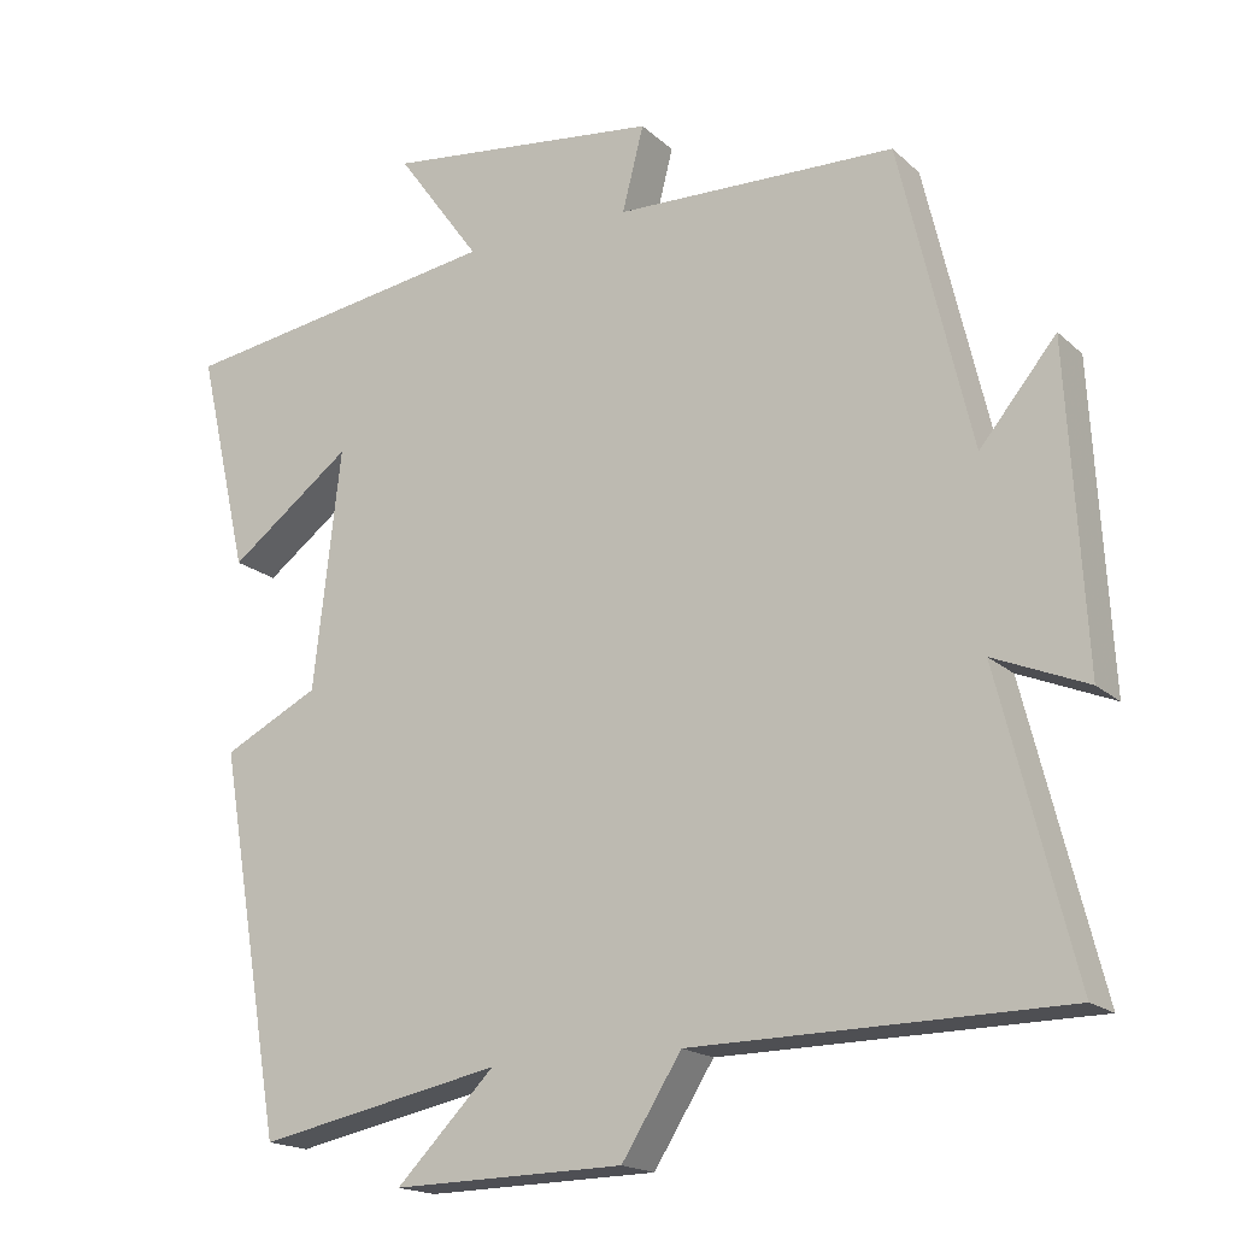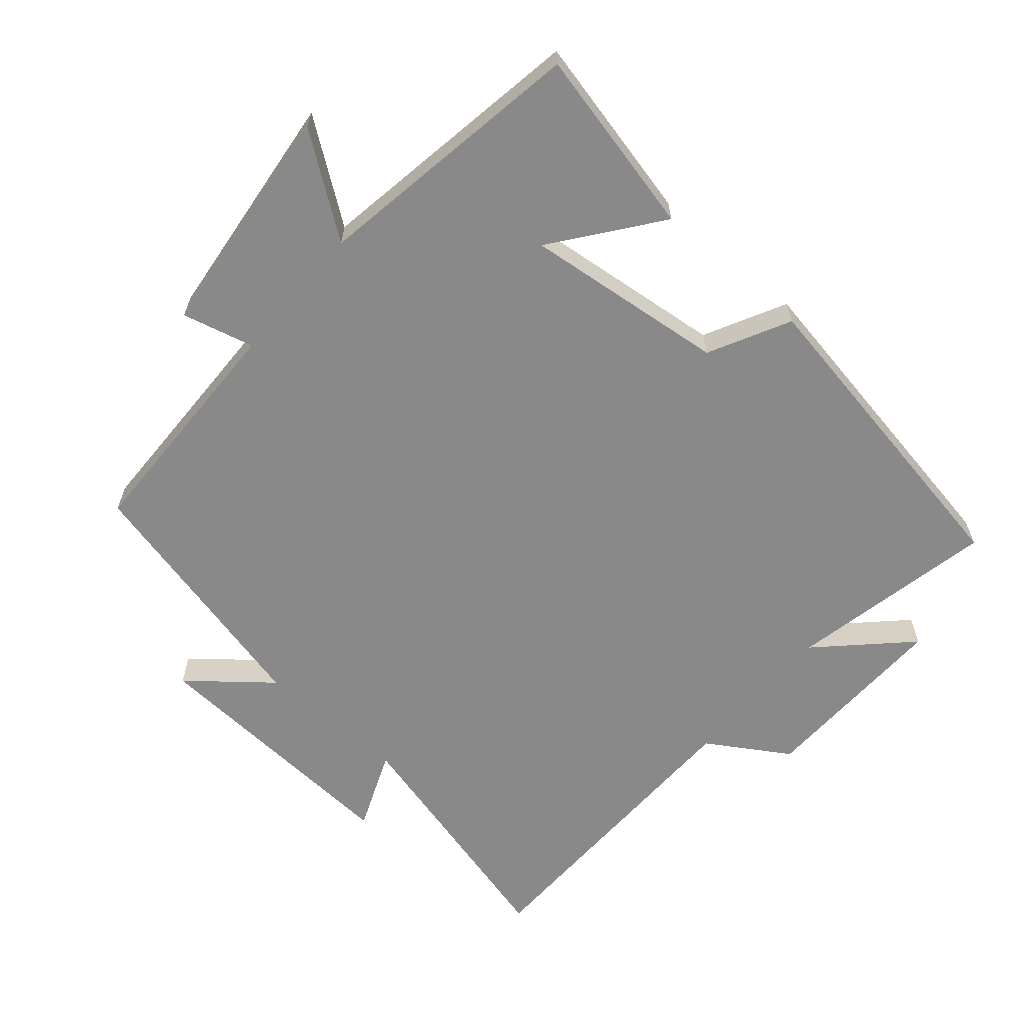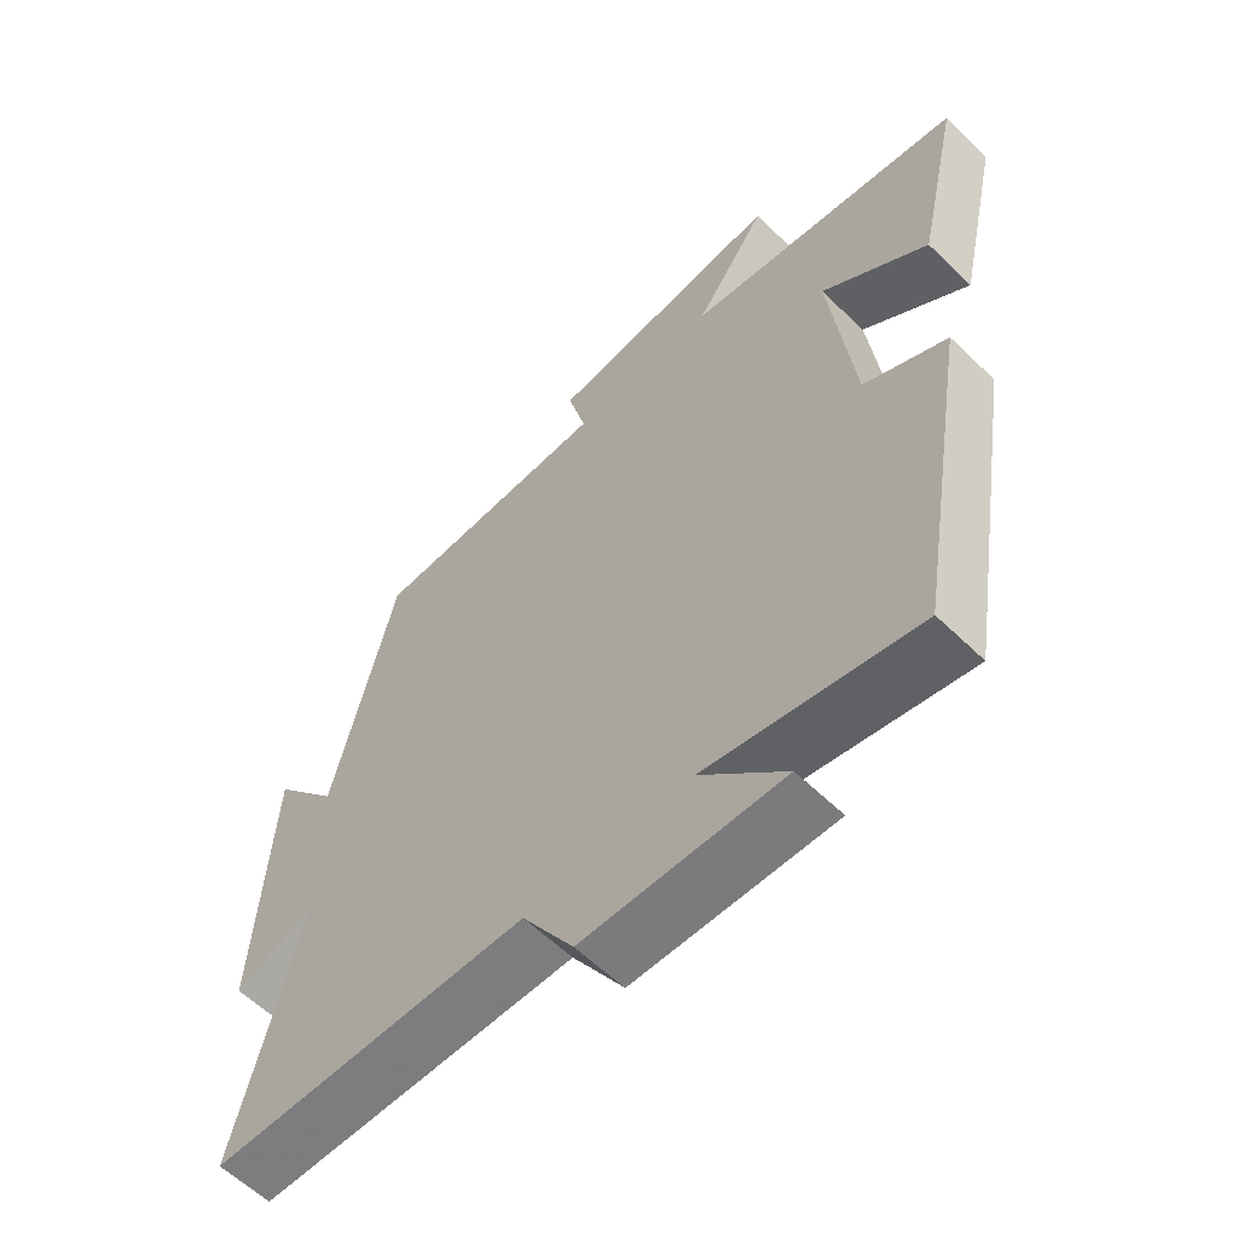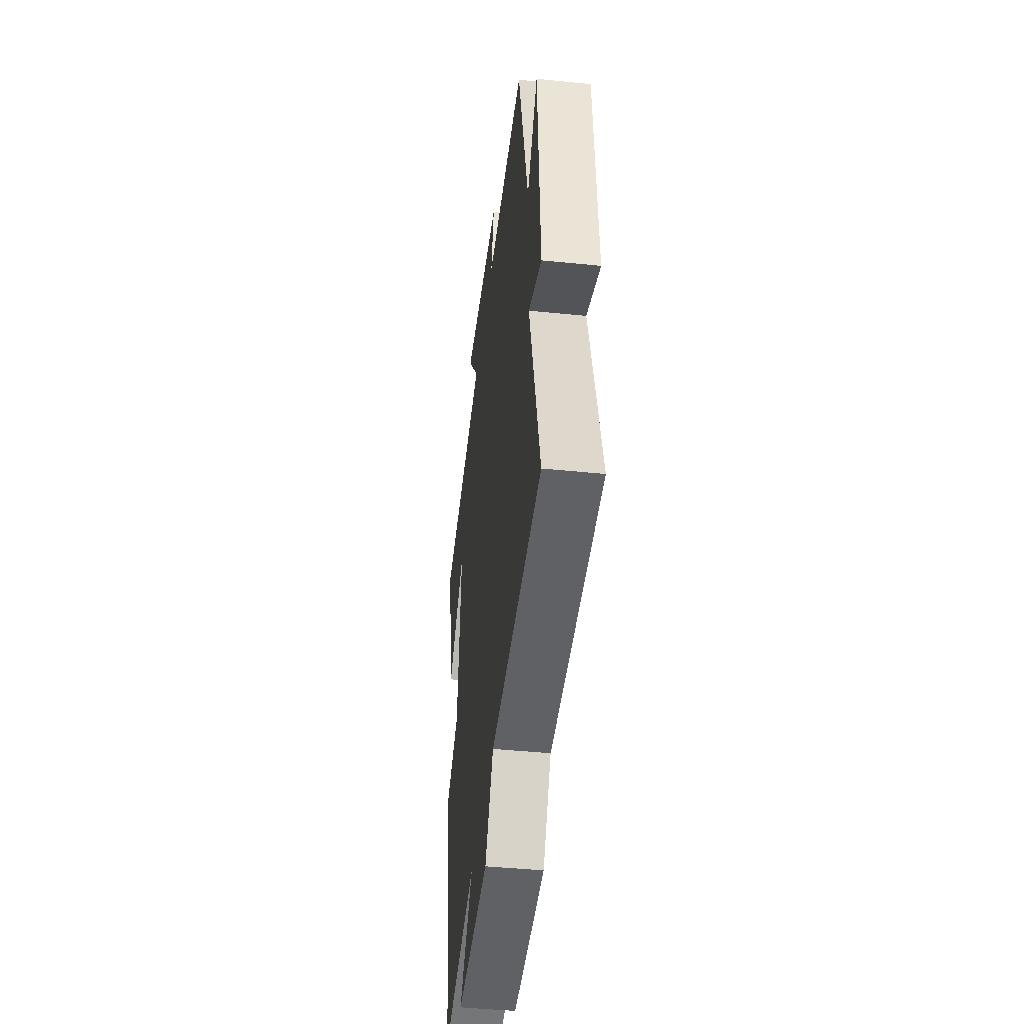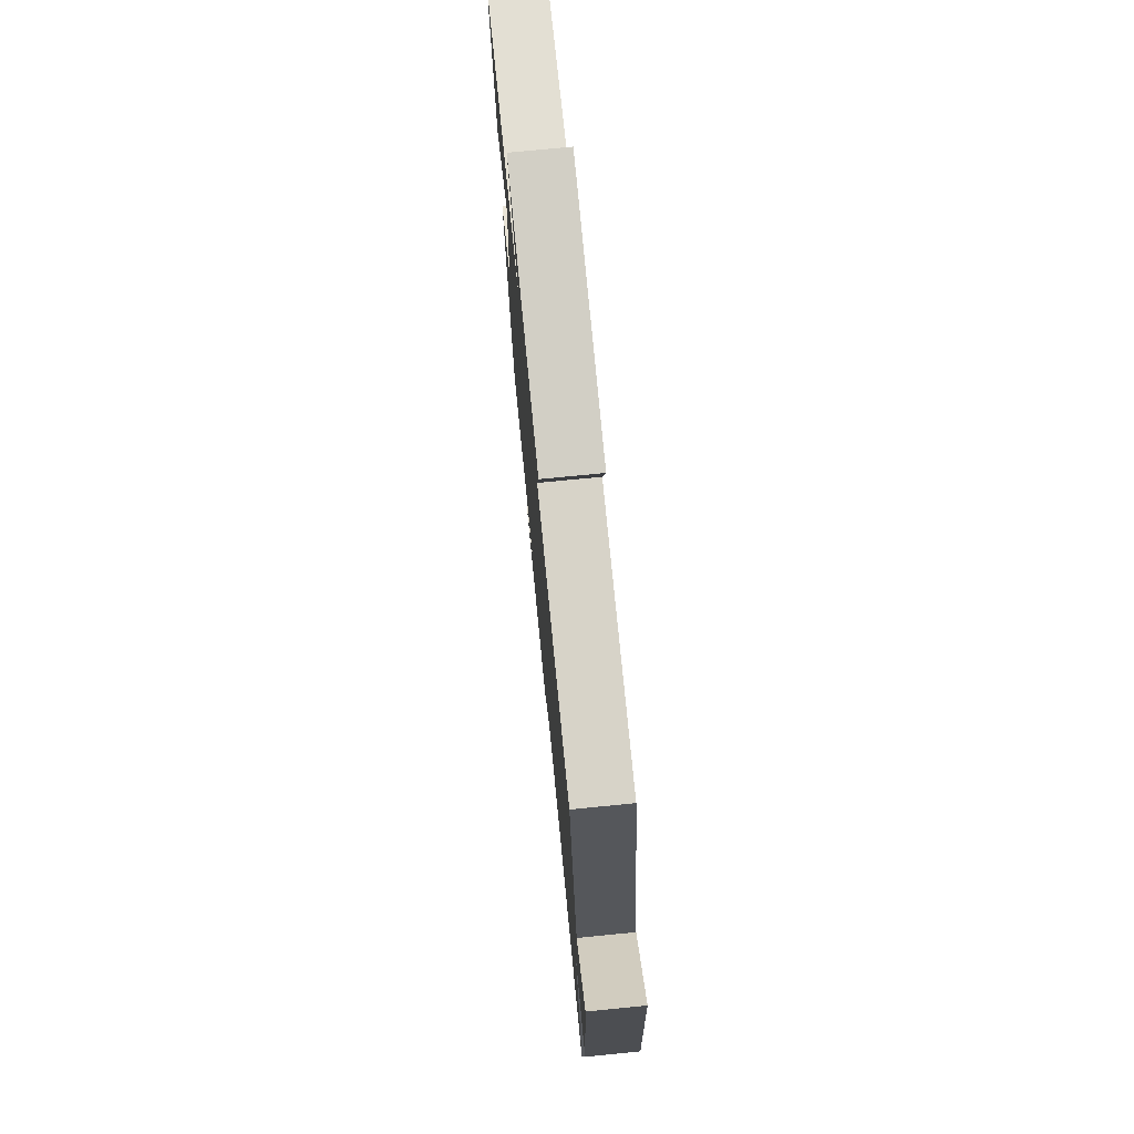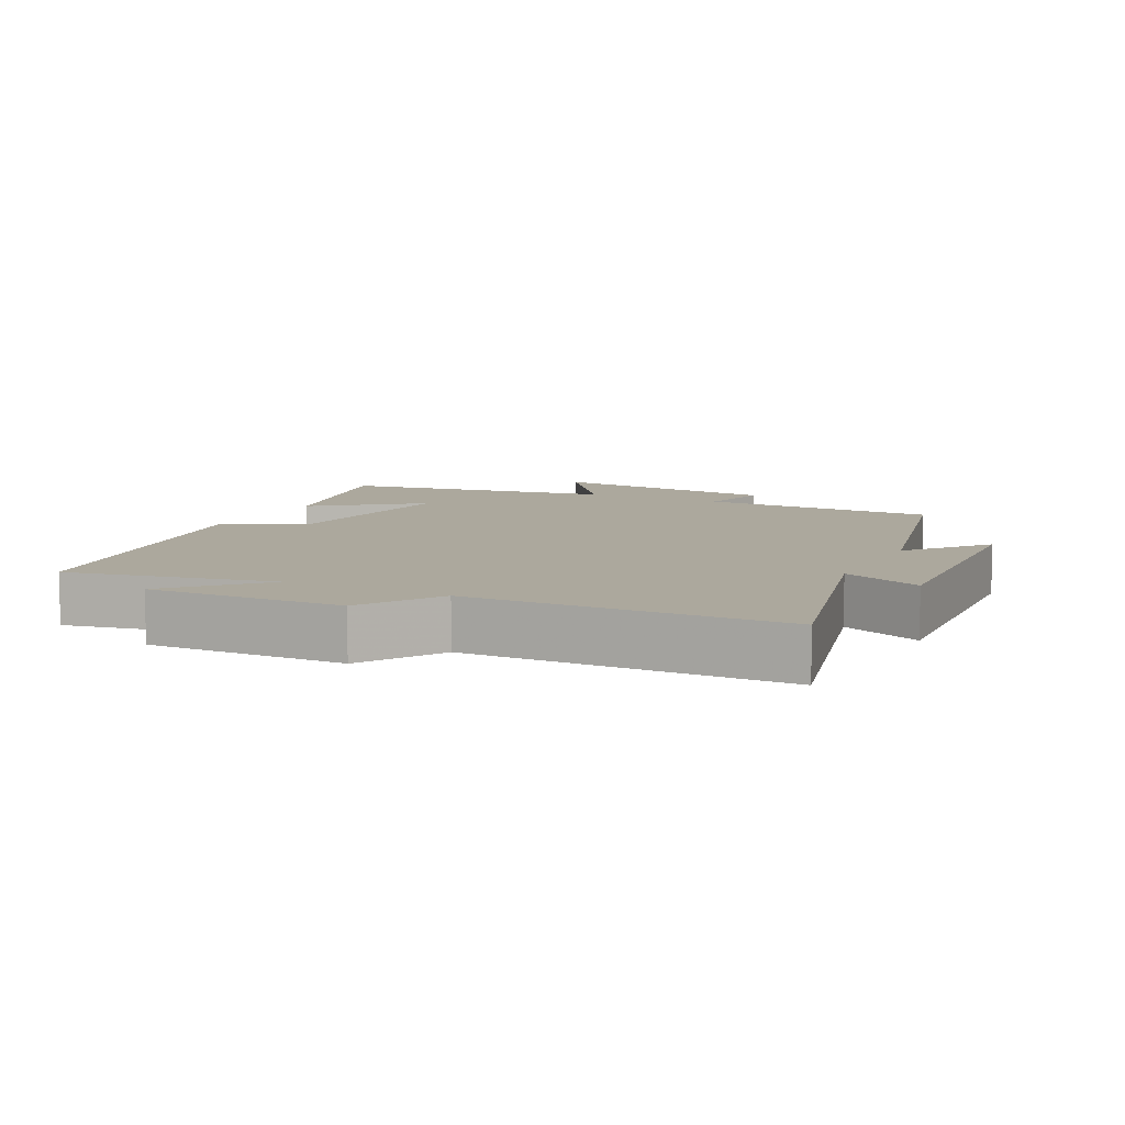
<metadata>
{"format":"obj","ext":"obj","renderer":"f3d","projection":"perspective","resolution":1024,"background":"white","views":[{"elev":-17.8,"azim":-149.0,"up":"+Z"},{"elev":-63.0,"azim":49.2,"up":"+Y"},{"elev":-59.5,"azim":45.2,"up":"+Z"},{"elev":-45.2,"azim":-96.7,"up":"+Z"},{"elev":75.6,"azim":-95.6,"up":"+Z"},{"elev":8.6,"azim":-153.6,"up":"+Y"}]}
</metadata>
<code>
v 0.419 0.07 -0.562
v 0.113 0.07 -0.5
v 0.236 0.07 -0.625
v -0.054 0.07 -0.619
v -0.129 0.07 -0.5
v -0.594 0.07 -0.494
v -0.5 0.07 -0.121
v -0.618 0.07 -0.17
v -0.596 0.07 0.226
v -0.5 0.07 0.109
v -0.41 0.07 0.491
v -0.057 0.07 0.5
v -0.084 0.07 0.606
v 0.262 0.07 0.646
v 0.157 0.07 0.5
v 0.563 0.07 0.436
v 0.5 0.07 0.159
v 0.346 0.07 0.276
v 0.38 0.07 -0.024
v 0.5 0.07 -0.085
v 0.419 0 -0.562
v 0.113 0 -0.5
v 0.236 0 -0.625
v -0.054 0 -0.619
v -0.129 0 -0.5
v -0.594 0 -0.494
v -0.5 0 -0.121
v -0.618 0 -0.17
v -0.596 0 0.226
v -0.5 0 0.109
v -0.41 0 0.491
v -0.057 0 0.5
v -0.084 0 0.606
v 0.262 0 0.646
v 0.157 0 0.5
v 0.563 0 0.436
v 0.5 0 0.159
v 0.346 0 0.276
v 0.38 0 -0.024
v 0.5 0 -0.085
f 19 20 1 2
f 18 19 2
f 15 16 17 18
f 15 18 2
f 12 13 14 15
f 10 11 12 15
f 10 15 2
f 7 8 9 10
f 7 10 2 3
f 5 6 7
f 5 7 3
f 3 4 5
f 22 21 40 39
f 22 39 38
f 38 37 36 35
f 22 38 35
f 35 34 33 32
f 35 32 31 30
f 22 35 30
f 30 29 28 27
f 23 22 30 27
f 27 26 25
f 23 27 25
f 25 24 23
f 1 21 22 2
f 2 22 23 3
f 3 23 24 4
f 4 24 25 5
f 5 25 26 6
f 6 26 27 7
f 7 27 28 8
f 8 28 29 9
f 9 29 30 10
f 10 30 31 11
f 11 31 32 12
f 12 32 33 13
f 13 33 34 14
f 14 34 35 15
f 15 35 36 16
f 16 36 37 17
f 17 37 38 18
f 18 38 39 19
f 19 39 40 20
f 20 40 21 1

</code>
